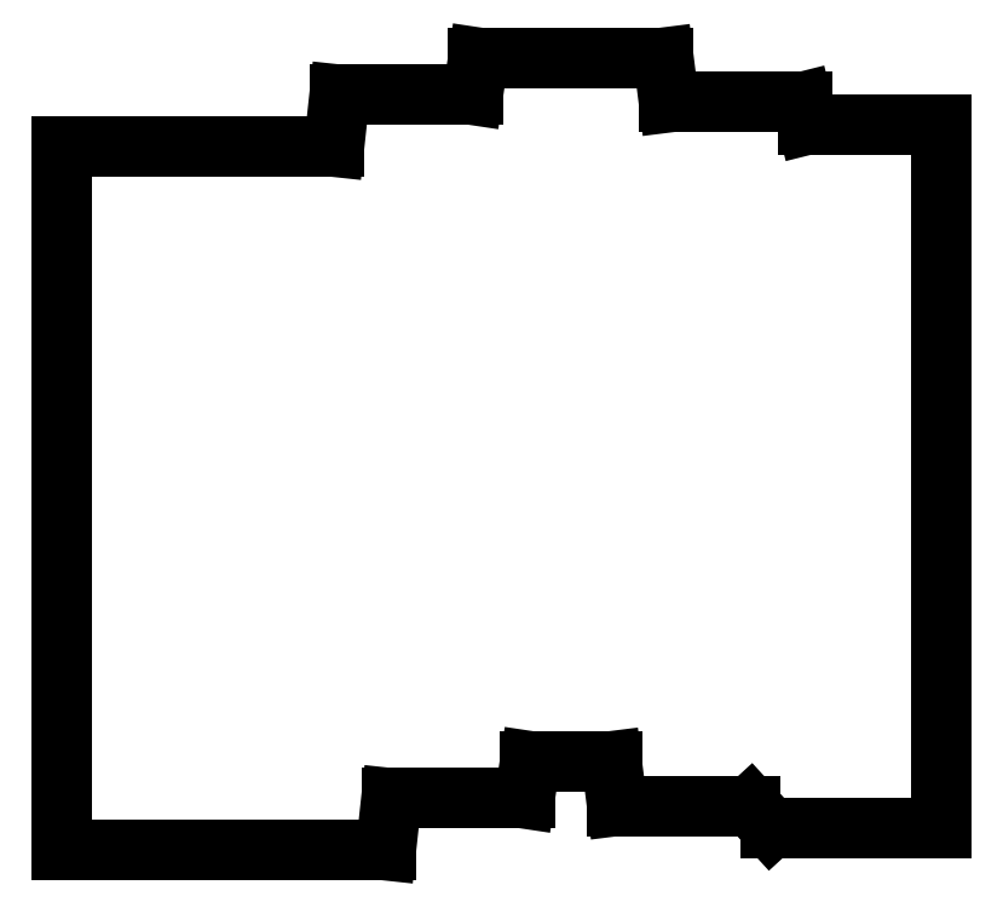
<metadata>
{"format":"dxf","ext":"dxf","renderer":"ezdxf+matplotlib","layout":"modelspace","background":"white","min_lineweight":24,"dpi":150}
</metadata>
<code>
0
SECTION
2
ENTITIES
0
LINE
8
0
10
87.5
20
-162
11
87.5
21
-67
0
LINE
8
0
10
87.5
20
-67
11
124.2
21
-67
0
LINE
8
0
10
124.2
20
-67
11
125
21
-60
0
LINE
8
0
10
125
20
-60
11
143
21
-60
0
LINE
8
0
10
143
20
-60
11
143.8
21
-55
0
LINE
8
0
10
143.8
20
-55
11
168.8
21
-55
0
LINE
8
0
10
168.8
20
-55
11
169.5
21
-61
0
LINE
8
0
10
169.5
20
-61
11
187.5
21
-61
0
LINE
8
0
10
187.5
20
-61
11
188.3
21
-64
0
LINE
8
0
10
188.3
20
-64
11
206.2
21
-64
0
LINE
8
0
10
206.2
20
-64
11
206.2
21
-159
0
LINE
8
0
10
206.2
20
-159
11
183.2
21
-159
0
LINE
8
0
10
183.2
20
-159
11
180.5
21
-156
0
LINE
8
0
10
180.5
20
-156
11
162.5
21
-156
0
LINE
8
0
10
162.5
20
-156
11
161.8
21
-150
0
LINE
8
0
10
161.8
20
-150
11
150.8
21
-150
0
LINE
8
0
10
150.8
20
-150
11
150
21
-155
0
LINE
8
0
10
150
20
-155
11
132
21
-155
0
LINE
8
0
10
132
20
-155
11
131.2
21
-162
0
LINE
8
0
10
87.5
20
-162
11
131.2
21
-162
0
ENDSEC
0
EOF

</code>
